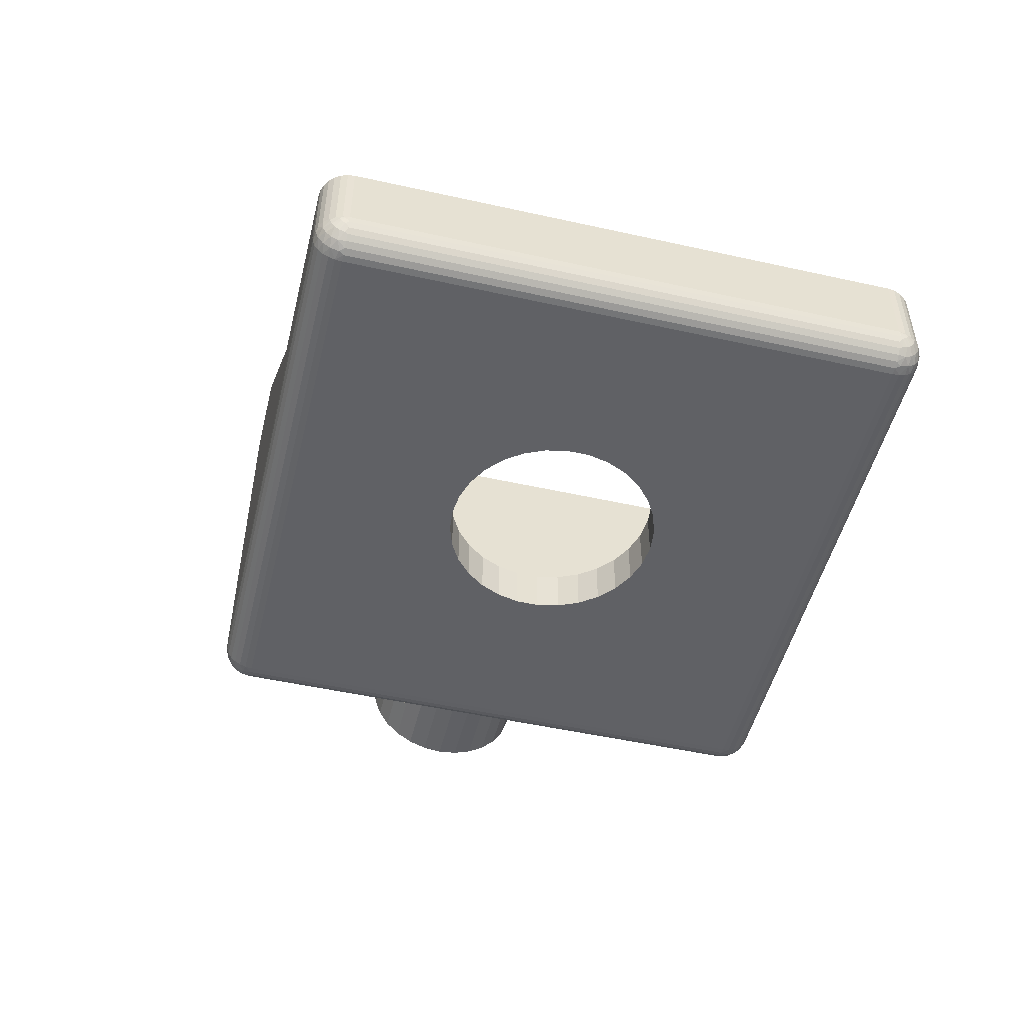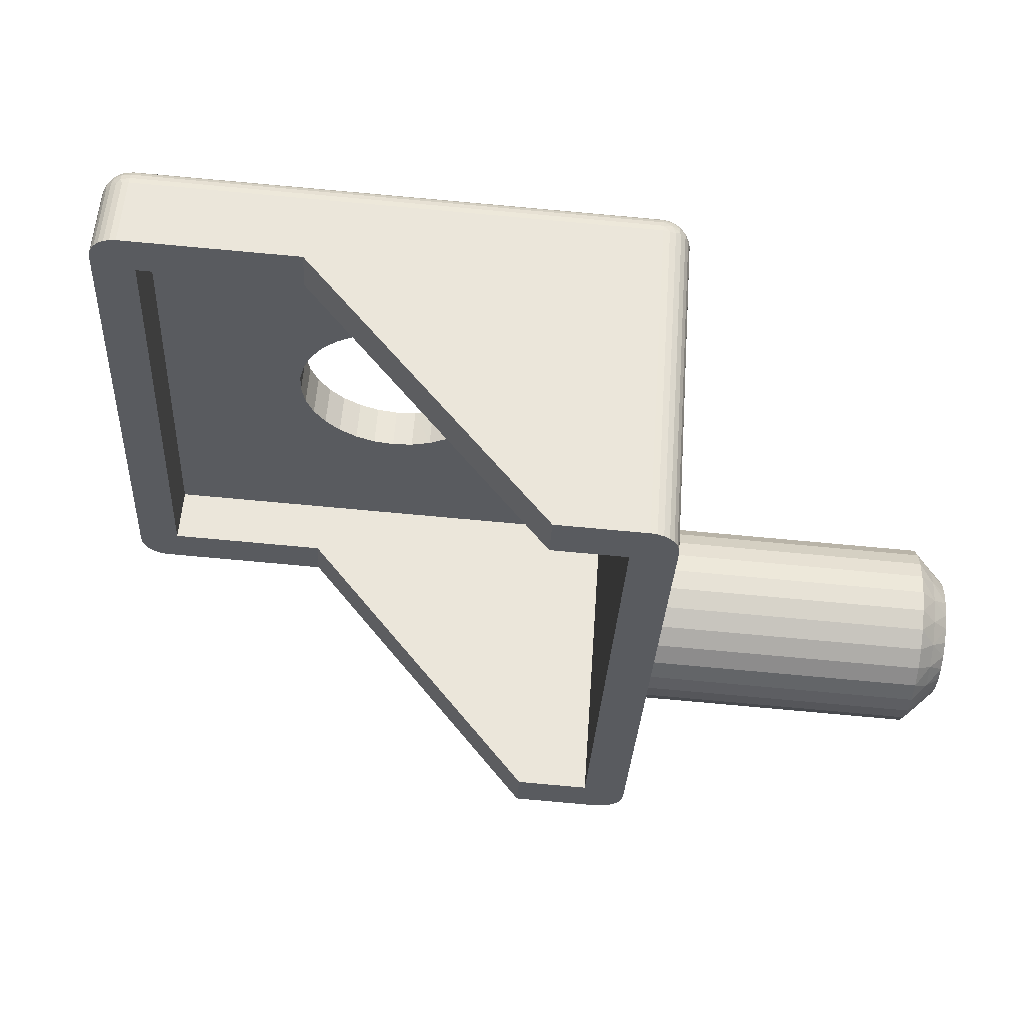
<metadata>
{"format":"obj","ext":"obj","renderer":"f3d","projection":"perspective","resolution":1024,"background":"white","views":[{"elev":-50.1,"azim":-106.7,"up":"+Z"},{"elev":57.5,"azim":4.1,"up":"+Y"}]}
</metadata>
<code>
v 368.5 407.4 -267
v 368 407.3 -267.7
v 368.1 407.9 -267.3
v 368.1 408.3 -266.9
v 368.6 408 -266.5
v 369 407.3 -266.5
v 368.5 406.7 -267.4
v 369 406.9 -266.8
v 369 406.4 -266.9
v 368 406.7 -267.9
v 368.7 406.3 -262.8
v 369 405.9 -263
v 369 406.4 -263.1
v 368.5 406.7 -262.6
v 368.2 406.4 -262.3
v 368 406.7 -262.1
v 368 406 -262
v 368.7 406.3 -267.2
v 369 405.9 -267
v 368.2 406.4 -267.7
v 368 406 -268
v 369 406.9 -263.2
v 368 407.3 -262.3
v 368.5 407.4 -263
v 369 407.3 -263.5
v 368.1 407.9 -262.7
v 368.6 408 -263.5
v 369.1 407.6 -263.9
v 369.1 407.8 -264.3
v 368.1 408.3 -263.1
v 368.1 408.7 -263.7
v 368.6 408.3 -264.2
v 369.1 407.9 -264.8
v 368.1 408.9 -264.3
v 368.6 408.5 -265
v 369.1 407.9 -265.2
v 368.1 409 -265
v 368.1 408.9 -265.7
v 368.6 408.3 -265.8
v 369.1 407.8 -265.7
v 368.1 408.7 -266.3
v 369.1 407.6 -266.1
v 348.8 403.5 -273.5
v 349.5 403.5 -273.5
v 348.8 403.5 -275
v 349.5 403.5 -275
v 350.2 403.7 -273.5
v 350.2 403.7 -275
v 350.9 404.1 -273.5
v 350.9 404.1 -275
v 351.5 404.5 -273.5
v 351.5 404.5 -275
v 351.9 405.1 -273.5
v 351.9 405.1 -275
v 352.3 405.7 -273.5
v 352.3 405.7 -275
v 352.4 406.4 -273.5
v 352.4 406.4 -275
v 352.5 407.2 -273.5
v 352.5 407.2 -275
v 352.4 407.9 -273.5
v 352.4 407.9 -275
v 352.1 408.6 -273.5
v 352.1 408.6 -275
v 351.7 409.2 -273.5
v 351.7 409.2 -275
v 351.2 409.7 -273.5
v 351.2 409.7 -275
v 350.6 410.1 -273.5
v 350.6 410.1 -275
v 349.9 410.4 -273.5
v 349.9 410.4 -275
v 349.2 410.5 -273.5
v 349.2 410.5 -275
v 359 407.1 -262.1
v 359 406.5 -262
v 359 407.8 -262.3
v 359.1 408.3 -262.7
v 359.1 408.8 -263.1
v 359.1 409.2 -263.7
v 359.1 409.4 -264.3
v 359.1 409.5 -265
v 359.1 409.4 -265.7
v 359.1 409.2 -266.3
v 359.1 408.8 -266.9
v 359.1 408.3 -267.3
v 359 407.8 -267.7
v 359 407.1 -267.9
v 359 406.5 -268
v 340.5 417.4 -271.5
v 346.7 417.1 -271.5
v 340.5 417.4 -274
v 358.5 416.5 -274
v 355.5 416.7 -262
v 358.5 416.5 -262
v 338.5 398.5 -271.5
v 339.5 416.5 -271.5
v 338.5 398.5 -274
v 339.5 416.5 -274
v 357.5 396.5 -262
v 354.5 396.7 -262
v 357.5 396.5 -274
v 345.6 397.2 -271.5
v 339.5 397.5 -274
v 339.5 397.5 -271.5
v 359.4 415.5 -274
v 359.4 415.4 -262
v 358.5 397.5 -262
v 358.9 405.8 -262.1
v 358.5 397.5 -274
v 358.9 404.6 -267.3
v 358.9 404.1 -266.9
v 358.8 403.8 -266.3
v 358.9 405.2 -267.7
v 358.9 405.8 -267.9
v 358.8 403.5 -265.7
v 358.8 403.5 -265
v 358.8 403.5 -264.3
v 358.8 403.8 -263.7
v 358.9 404.1 -263.1
v 358.9 404.6 -262.7
v 358.9 405.2 -262.3
v 357.5 397.5 -275
v 348.4 410.4 -275
v 340.5 416.5 -275
v 347.7 410.3 -275
v 347.1 409.9 -275
v 346.5 409.5 -275
v 346.1 408.9 -275
v 345.7 408.2 -275
v 345.5 407.5 -275
v 345.5 406.8 -275
v 339.5 398.5 -275
v 358.5 415.5 -275
v 347.4 403.9 -275
v 346.8 404.3 -275
v 348.1 403.6 -275
v 346.3 404.8 -275
v 345.9 405.4 -275
v 345.6 406.1 -275
v 357 398 -262
v 357.7 396.5 -262
v 357.9 396.6 -262
v 358.1 396.7 -262
v 358.3 396.9 -262
v 358.4 397 -262
v 358.5 397.2 -262
v 354.5 398.2 -262
v 357.9 415 -262
v 359.4 415.7 -262
v 359.4 415.9 -262
v 359.3 416.1 -262
v 359.1 416.2 -262
v 358.9 416.4 -262
v 358.7 416.5 -262
v 355.4 415.2 -262
v 357 398.1 -273.5
v 345.7 398.6 -271.5
v 340.1 398.9 -273.5
v 340.1 398.9 -271.5
v 357.9 415 -273.5
v 346.6 415.6 -271.5
v 340.9 415.9 -273.5
v 340.9 415.9 -271.5
v 348.4 410.4 -273.5
v 347.7 410.3 -273.5
v 347.1 409.9 -273.5
v 346.5 409.5 -273.5
v 346.1 408.9 -273.5
v 345.7 408.2 -273.5
v 345.5 407.5 -273.5
v 345.5 406.8 -273.5
v 347.4 403.9 -273.5
v 346.8 404.3 -273.5
v 348.1 403.6 -273.5
v 346.3 404.8 -273.5
v 345.9 405.4 -273.5
v 345.6 406.1 -273.5
v 339.1 397.6 -271.5
v 338.9 397.7 -271.5
v 339.3 397.5 -271.5
v 338.7 397.9 -271.5
v 338.6 398.1 -271.5
v 338.5 398.3 -271.5
v 340.3 417.4 -271.5
v 339.5 416.7 -271.5
v 340.1 417.4 -271.5
v 339.6 416.9 -271.5
v 339.9 417.3 -271.5
v 339.7 417.1 -271.5
v 367.9 405.3 -267.9
v 367.9 404.7 -267.7
v 367.9 404.1 -267.3
v 367.8 403.6 -266.9
v 367.8 403.3 -266.3
v 367.8 403.1 -265.7
v 367.8 403 -265
v 367.8 403.1 -264.3
v 367.8 403.3 -263.7
v 367.8 403.6 -263.1
v 367.9 404.1 -262.7
v 367.9 404.7 -262.3
v 367.9 405.3 -262.1
v 368.9 404.1 -264.3
v 368.9 404.6 -263.5
v 368.9 404.3 -263.9
v 368.9 405.5 -263.1
v 368.9 404.1 -265.7
v 368.9 404 -264.8
v 368.9 404 -265.2
v 368.9 404.6 -266.5
v 368.9 405 -263.2
v 368.9 404.3 -266.1
v 368.9 405.5 -266.9
v 368.9 405 -266.8
v 368.4 404.5 -263
v 368.4 403.9 -263.5
v 368.4 405.2 -262.6
v 368.7 405.6 -267.2
v 368.4 405.2 -267.4
v 368.2 405.5 -267.7
v 368.7 405.6 -262.8
v 368.2 405.5 -262.3
v 368.4 404.5 -267
v 368.4 403.9 -266.5
v 368.3 403.6 -265.8
v 368.3 403.5 -265
v 368.3 403.6 -264.2
v 339.3 397.5 -274
v 339.1 397.6 -274
v 338.9 397.7 -274
v 338.7 397.9 -274
v 338.6 398.1 -274
v 338.5 398.3 -274
v 338.9 397.7 -274.3
v 339.2 397.6 -274.2
v 338.9 397.9 -274.5
v 339.2 397.6 -274.4
v 338.7 398.1 -274.4
v 338.9 398 -274.7
v 338.7 398.3 -274.5
v 339.3 398.5 -275
v 339.5 398.3 -275
v 338.6 398.4 -274.3
v 338.6 398.5 -274.2
v 338.6 398.5 -274.4
v 338.7 398.4 -274.6
v 338.7 398 -274.3
v 338.6 398.3 -274.3
v 338.7 397.9 -274.1
v 338.6 398.3 -274.2
v 338.6 398.2 -274.1
v 338.5 398.5 -274.2
v 339.5 397.5 -274.2
v 338.5 398.5 -274.1
v 338.5 398.4 -274.1
v 339.2 398.3 -274.9
v 339.1 398.5 -274.9
v 339.2 398.1 -274.9
v 339.5 398 -274.9
v 339.5 397.9 -274.8
v 339.2 397.8 -274.7
v 339.5 397.7 -274.6
v 338.9 398.3 -274.8
v 338.9 398.5 -274.8
v 339.5 397.6 -274.4
v 338.8 398.5 -274.6
v 339.5 416.7 -274
v 339.6 416.9 -274
v 339.7 417.1 -274
v 339.9 417.3 -274
v 340.1 417.4 -274
v 340.3 417.4 -274
v 339.5 416.5 -274.2
v 339.6 416.5 -274.4
v 339.7 416.5 -274.6
v 339.9 416.5 -274.8
v 340 416.5 -274.9
v 340.3 416.5 -275
v 357.5 396.6 -274.2
v 357.5 396.6 -274.4
v 357.5 396.8 -274.6
v 357.5 396.9 -274.8
v 357.5 397.1 -274.9
v 357.5 397.3 -275
v 358.5 397.3 -274
v 358.4 397.1 -274
v 358.3 396.9 -274
v 358.1 396.7 -274
v 357.9 396.6 -274
v 357.7 396.5 -274
v 339.9 416.7 -274.8
v 339.9 417 -274.6
v 340.2 416.9 -274.8
v 340.2 416.6 -274.9
v 339.7 416.9 -274.4
v 339.9 417.1 -274.5
v 339.7 417 -274.3
v 340.5 417.4 -274.2
v 339.5 416.8 -274.1
v 339.7 417.1 -274.1
v 339.7 416.8 -274.5
v 339.5 416.7 -274.2
v 339.7 416.6 -274.6
v 339.5 416.7 -274.2
v 339.5 416.6 -274.3
v 339.5 416.7 -274
v 340.5 416.7 -275
v 339.5 416.6 -274.1
v 339.5 416.6 -274.1
v 340.2 417.4 -274.1
v 340.2 417.3 -274.4
v 340.5 417.4 -274.4
v 340.5 417.2 -274.6
v 340.2 417.1 -274.7
v 340.5 417.1 -274.8
v 339.9 417.2 -274.2
v 340.5 416.9 -274.9
v 358.1 396.9 -274.6
v 358.1 397.1 -274.7
v 358.3 397.1 -274.5
v 357.8 397.2 -274.9
v 357.7 397.5 -275
v 357.9 397.5 -274.9
v 358.1 397.4 -274.8
v 358.1 396.8 -274.4
v 358.3 397 -274.4
v 358.3 396.9 -274.2
v 357.8 397 -274.8
v 358.1 396.7 -274.1
v 357.8 396.7 -274.6
v 357.8 396.6 -274.3
v 358.5 397.4 -274.2
v 358.5 397.5 -274.2
v 358.5 397.3 -274.3
v 358.5 397.4 -274.3
v 358.5 397.3 -274.1
v 358.4 397.2 -274.1
v 358.4 397.2 -274.2
v 358.4 397.3 -274.2
v 358.5 397.4 -274.1
v 358.4 397.5 -274.4
v 358.3 397.3 -274.6
v 358.3 397.5 -274.6
v 358.1 397.5 -274.8
v 358.5 416.5 -274.2
v 358.5 416.4 -274.4
v 358.5 416.3 -274.6
v 358.5 416.1 -274.8
v 358.5 415.9 -274.9
v 358.5 415.7 -275
v 359.4 415.5 -274.2
v 359.4 415.5 -274.4
v 359.2 415.5 -274.6
v 359.1 415.5 -274.8
v 358.9 415.5 -274.9
v 358.7 415.5 -275
v 359.1 416 -274.6
v 359.1 416.2 -274.4
v 359.3 415.9 -274.3
v 358.8 416.4 -274.3
v 358.7 416.5 -274
v 358.9 416.4 -274
v 359.1 416.3 -274.1
v 359.1 415.8 -274.7
v 359.3 415.8 -274.5
v 359.3 415.6 -274.5
v 358.8 416.3 -274.5
v 359 415.6 -274.8
v 358.8 416.1 -274.8
v 358.8 415.8 -274.9
v 359.4 415.6 -274.1
v 359.4 415.7 -274
v 359.4 415.7 -274.1
v 359.4 415.8 -274
v 359.4 415.5 -274.1
v 359.4 415.5 -274.3
v 359.4 415.6 -274.3
v 359.4 415.7 -274.2
v 359.4 415.5 -274
v 359.4 415.9 -274
v 359.3 416 -274.2
v 359.3 416.1 -274
v 359.1 416.3 -274
f 1 2 3
f 1 4 5
f 1 5 6
f 7 8 9
f 7 10 2
f 7 2 1
f 7 1 8
f 11 12 13
f 11 13 14
f 15 16 17
f 15 17 12
f 15 12 11
f 15 14 16
f 15 11 14
f 18 9 19
f 18 7 9
f 20 19 21
f 20 21 10
f 20 10 7
f 20 18 19
f 20 7 18
f 14 13 22
f 14 23 16
f 24 22 25
f 24 26 23
f 24 23 14
f 24 14 22
f 27 28 29
f 27 25 28
f 27 30 26
f 27 31 30
f 27 24 25
f 27 26 24
f 32 29 33
f 32 34 31
f 32 27 29
f 32 31 27
f 35 33 36
f 35 37 34
f 35 38 37
f 35 34 32
f 35 32 33
f 39 36 40
f 39 41 38
f 39 35 36
f 39 38 35
f 5 42 6
f 5 40 42
f 5 4 41
f 5 39 40
f 5 41 39
f 1 6 8
f 1 3 4
f 43 44 45
f 45 44 46
f 46 47 48
f 44 47 46
f 48 49 50
f 47 49 48
f 50 51 52
f 49 51 50
f 52 53 54
f 51 53 52
f 54 55 56
f 53 55 54
f 56 57 58
f 55 57 56
f 58 59 60
f 57 59 58
f 60 61 62
f 59 61 60
f 62 63 64
f 61 63 62
f 64 65 66
f 63 65 64
f 66 67 68
f 65 67 66
f 68 69 70
f 67 69 68
f 70 71 72
f 69 71 70
f 72 73 74
f 71 73 72
f 75 17 16
f 75 76 17
f 77 16 23
f 77 75 16
f 78 23 26
f 78 77 23
f 79 26 30
f 79 78 26
f 80 30 31
f 80 79 30
f 81 31 34
f 81 80 31
f 82 34 37
f 82 81 34
f 83 37 38
f 83 82 37
f 84 38 41
f 84 83 38
f 85 41 4
f 85 84 41
f 86 4 3
f 86 85 4
f 87 3 2
f 87 86 3
f 88 2 10
f 88 87 2
f 89 10 21
f 89 88 10
f 90 91 92
f 91 93 92
f 91 94 93
f 94 95 93
f 96 97 98
f 97 99 98
f 100 101 102
f 102 101 103
f 103 104 102
f 103 105 104
f 106 107 84
f 76 108 109
f 107 76 75
f 110 111 112
f 110 113 108
f 112 113 110
f 110 114 111
f 110 115 114
f 113 116 108
f 116 117 108
f 110 89 115
f 117 118 108
f 118 119 108
f 119 120 108
f 89 106 88
f 88 106 87
f 87 106 86
f 110 106 89
f 120 121 108
f 106 85 86
f 121 122 108
f 106 84 85
f 122 109 108
f 84 107 83
f 83 107 82
f 82 107 81
f 81 107 80
f 80 107 79
f 79 107 78
f 78 107 77
f 77 107 75
f 123 50 52
f 124 125 74
f 52 54 123
f 126 125 124
f 127 125 126
f 128 125 127
f 129 125 128
f 130 125 129
f 123 48 50
f 131 125 130
f 132 125 131
f 133 125 132
f 54 56 123
f 74 125 134
f 123 46 48
f 56 58 123
f 123 45 46
f 58 60 123
f 62 134 60
f 64 134 62
f 66 134 64
f 60 134 123
f 135 133 136
f 137 133 135
f 45 133 137
f 123 133 45
f 133 138 136
f 66 68 134
f 133 139 138
f 68 70 134
f 133 140 139
f 70 72 134
f 133 132 140
f 72 74 134
f 141 100 142
f 141 142 143
f 141 143 144
f 141 144 145
f 141 145 146
f 141 146 147
f 141 147 108
f 101 100 141
f 148 101 141
f 76 141 108
f 149 76 107
f 149 107 150
f 149 150 151
f 149 151 152
f 153 149 152
f 154 149 153
f 155 149 154
f 95 149 155
f 94 156 149
f 94 149 95
f 149 141 76
f 157 148 141
f 158 148 157
f 159 160 158
f 159 158 157
f 149 161 157
f 149 157 141
f 156 161 149
f 156 162 161
f 163 161 162
f 164 163 162
f 163 164 160
f 163 160 159
f 163 165 73
f 163 166 165
f 163 167 166
f 163 168 167
f 163 169 168
f 163 170 169
f 163 171 170
f 49 157 51
f 163 172 171
f 53 51 157
f 163 159 172
f 163 73 161
f 47 157 49
f 55 53 157
f 44 157 47
f 57 55 157
f 43 157 44
f 161 59 57
f 161 61 59
f 161 63 61
f 161 65 63
f 161 57 157
f 159 173 174
f 159 175 173
f 159 43 175
f 159 157 43
f 176 159 174
f 67 65 161
f 177 159 176
f 69 67 161
f 178 159 177
f 71 69 161
f 172 159 178
f 73 71 161
f 101 158 103
f 148 158 101
f 156 91 162
f 94 91 156
f 179 160 180
f 181 160 179
f 105 160 181
f 103 160 105
f 158 160 103
f 160 182 180
f 160 183 182
f 160 184 183
f 160 96 184
f 91 164 162
f 91 90 164
f 164 97 160
f 160 97 96
f 90 185 164
f 164 186 97
f 185 187 164
f 164 188 186
f 187 189 164
f 164 190 188
f 189 190 164
f 115 89 21
f 115 21 191
f 114 191 192
f 114 115 191
f 111 192 193
f 111 114 192
f 112 193 194
f 112 194 195
f 112 111 193
f 113 112 195
f 116 195 196
f 116 113 195
f 117 196 197
f 117 116 196
f 118 197 198
f 118 117 197
f 119 198 199
f 119 118 198
f 120 199 200
f 120 119 199
f 121 200 201
f 121 120 200
f 122 201 202
f 122 121 201
f 109 202 203
f 109 122 202
f 76 203 17
f 76 109 203
f 204 205 206
f 13 12 207
f 208 204 209
f 208 209 210
f 211 212 205
f 211 208 213
f 211 205 204
f 211 204 208
f 29 28 25
f 214 211 215
f 214 212 211
f 8 19 9
f 6 207 212
f 6 214 19
f 6 42 40
f 6 40 36
f 6 36 33
f 6 33 29
f 6 25 22
f 6 22 13
f 6 13 207
f 6 29 25
f 6 212 214
f 6 19 8
f 73 165 74
f 74 165 124
f 124 166 126
f 165 166 124
f 126 167 127
f 166 167 126
f 127 168 128
f 167 168 127
f 128 169 129
f 168 169 128
f 129 170 130
f 169 170 129
f 130 171 131
f 170 171 130
f 131 172 132
f 171 172 131
f 132 178 140
f 172 178 132
f 140 177 139
f 178 177 140
f 139 176 138
f 177 176 139
f 138 174 136
f 176 174 138
f 136 173 135
f 174 173 136
f 135 175 137
f 173 175 135
f 137 43 45
f 175 43 137
f 216 202 201
f 216 200 217
f 216 217 205
f 218 212 207
f 218 203 202
f 218 202 216
f 218 216 212
f 219 19 214
f 219 214 220
f 221 21 19
f 221 191 21
f 221 220 191
f 221 19 219
f 221 219 220
f 222 207 12
f 222 218 207
f 223 12 17
f 223 17 203
f 223 203 218
f 223 222 12
f 223 218 222
f 220 214 215
f 220 192 191
f 224 215 211
f 224 193 192
f 224 192 220
f 224 220 215
f 225 213 208
f 225 211 213
f 225 194 193
f 225 195 194
f 225 193 224
f 225 224 211
f 226 208 210
f 226 196 195
f 226 225 208
f 226 195 225
f 227 210 209
f 227 197 196
f 227 198 197
f 227 226 210
f 227 196 226
f 228 209 204
f 228 199 198
f 228 227 209
f 228 198 227
f 217 206 205
f 217 204 206
f 217 200 199
f 217 228 204
f 217 199 228
f 216 205 212
f 216 201 200
f 104 105 181
f 229 181 179
f 229 104 181
f 230 179 180
f 230 229 179
f 231 180 182
f 231 230 180
f 232 182 183
f 232 231 182
f 233 183 184
f 233 232 183
f 234 184 96
f 234 233 184
f 98 234 96
f 235 236 230
f 235 237 238
f 235 238 236
f 239 240 237
f 239 241 240
f 242 133 243
f 244 245 246
f 244 246 247
f 244 247 241
f 248 237 235
f 248 239 237
f 249 241 239
f 249 244 241
f 250 231 232
f 250 232 233
f 250 235 231
f 250 248 235
f 251 239 248
f 251 249 239
f 252 233 234
f 252 250 233
f 252 248 250
f 252 251 248
f 253 98 245
f 253 245 244
f 229 254 104
f 255 98 253
f 255 244 249
f 255 249 251
f 255 253 244
f 256 234 98
f 256 255 251
f 256 252 234
f 256 251 252
f 256 98 255
f 257 258 242
f 257 242 243
f 259 260 261
f 259 243 260
f 259 257 243
f 262 261 263
f 262 259 261
f 264 265 258
f 264 257 259
f 264 258 257
f 238 266 254
f 238 263 266
f 238 262 263
f 240 264 259
f 240 259 262
f 247 267 265
f 247 246 267
f 247 265 264
f 236 229 230
f 236 238 254
f 236 254 229
f 237 262 238
f 237 240 262
f 241 247 264
f 241 264 240
f 235 230 231
f 99 97 186
f 268 186 188
f 268 99 186
f 269 188 190
f 269 268 188
f 270 190 189
f 270 269 190
f 271 189 187
f 271 270 189
f 272 187 185
f 272 271 187
f 273 185 90
f 273 272 185
f 92 273 90
f 98 99 274
f 245 274 275
f 245 98 274
f 246 245 275
f 267 275 276
f 267 246 275
f 265 276 277
f 265 267 276
f 258 278 279
f 258 277 278
f 258 265 277
f 242 258 279
f 133 279 125
f 133 242 279
f 280 104 254
f 280 102 104
f 281 254 266
f 281 280 254
f 282 266 263
f 282 281 266
f 283 263 261
f 283 282 263
f 284 261 260
f 284 283 261
f 285 260 243
f 285 284 260
f 123 243 133
f 123 285 243
f 286 108 147
f 286 110 108
f 287 147 146
f 287 286 147
f 288 146 145
f 288 287 146
f 289 145 144
f 289 288 145
f 290 144 143
f 290 289 144
f 291 143 142
f 291 290 143
f 102 142 100
f 102 291 142
f 292 278 277
f 292 293 294
f 292 295 278
f 292 294 295
f 296 297 293
f 296 298 297
f 273 92 299
f 300 268 269
f 300 269 301
f 300 301 298
f 302 293 292
f 302 296 293
f 303 298 296
f 303 300 298
f 304 277 276
f 304 276 275
f 304 292 277
f 304 302 292
f 305 296 302
f 305 303 296
f 306 275 274
f 306 304 275
f 306 302 304
f 306 305 302
f 307 99 268
f 307 268 300
f 279 308 125
f 309 300 303
f 309 99 307
f 309 303 305
f 309 307 300
f 310 309 305
f 310 274 99
f 310 306 274
f 310 305 306
f 310 99 309
f 311 272 273
f 311 273 299
f 312 313 314
f 312 299 313
f 312 311 299
f 315 314 316
f 315 312 314
f 317 271 272
f 317 311 312
f 317 272 311
f 294 318 308
f 294 316 318
f 294 315 316
f 297 317 312
f 297 312 315
f 301 269 270
f 301 270 271
f 301 271 317
f 295 279 278
f 295 294 308
f 295 308 279
f 293 315 294
f 293 297 315
f 298 317 297
f 298 301 317
f 319 320 321
f 322 284 285
f 322 323 324
f 322 324 325
f 322 325 320
f 322 285 323
f 326 327 328
f 326 319 327
f 329 283 284
f 329 284 322
f 329 320 319
f 329 322 320
f 330 288 289
f 330 289 290
f 330 328 288
f 330 326 328
f 331 281 282
f 331 282 283
f 331 283 329
f 331 319 326
f 331 329 319
f 332 290 291
f 332 280 281
f 332 291 280
f 332 281 331
f 332 330 290
f 332 326 330
f 332 331 326
f 333 334 110
f 333 335 336
f 333 336 334
f 337 110 286
f 337 338 339
f 337 339 340
f 337 286 338
f 341 337 340
f 341 340 335
f 285 123 323
f 341 333 110
f 341 110 337
f 341 335 333
f 102 280 291
f 336 342 334
f 343 344 342
f 343 336 335
f 343 342 336
f 321 335 340
f 321 343 335
f 325 345 344
f 325 324 345
f 325 344 343
f 338 286 287
f 327 321 340
f 327 340 339
f 320 343 321
f 320 325 343
f 328 287 288
f 328 339 338
f 328 327 339
f 328 338 287
f 319 321 327
f 299 92 93
f 299 93 346
f 313 346 347
f 313 299 346
f 314 347 348
f 314 313 347
f 316 348 349
f 316 314 348
f 318 350 351
f 318 349 350
f 318 316 349
f 308 318 351
f 125 351 134
f 125 308 351
f 352 110 334
f 352 106 110
f 353 334 342
f 353 352 334
f 354 342 344
f 354 353 342
f 355 344 345
f 355 354 344
f 356 345 324
f 356 355 345
f 357 324 323
f 357 356 324
f 134 323 123
f 134 357 323
f 358 359 360
f 361 347 346
f 361 362 363
f 361 363 364
f 361 364 359
f 361 346 362
f 365 366 367
f 365 358 366
f 368 348 347
f 368 347 361
f 368 359 358
f 368 361 359
f 369 354 355
f 369 355 356
f 369 367 354
f 369 365 367
f 370 350 349
f 370 349 348
f 370 348 368
f 370 358 365
f 370 368 358
f 371 356 357
f 371 351 350
f 371 357 351
f 371 350 370
f 371 369 356
f 371 365 369
f 371 370 365
f 372 373 106
f 372 374 375
f 372 375 373
f 376 106 352
f 376 377 378
f 376 378 379
f 376 352 377
f 380 376 379
f 380 379 374
f 346 93 362
f 380 372 106
f 380 106 376
f 380 374 372
f 134 351 357
f 375 381 373
f 382 383 381
f 382 375 374
f 382 381 375
f 360 374 379
f 360 382 374
f 364 384 383
f 364 363 384
f 364 383 382
f 377 352 353
f 366 360 379
f 366 379 378
f 359 382 360
f 359 364 382
f 367 353 354
f 367 378 377
f 367 366 378
f 367 377 353
f 358 360 366
f 362 95 155
f 362 93 95
f 363 155 154
f 363 362 155
f 384 154 153
f 384 363 154
f 383 153 152
f 383 384 153
f 381 152 151
f 381 383 152
f 373 151 150
f 373 381 151
f 106 150 107
f 106 373 150

</code>
